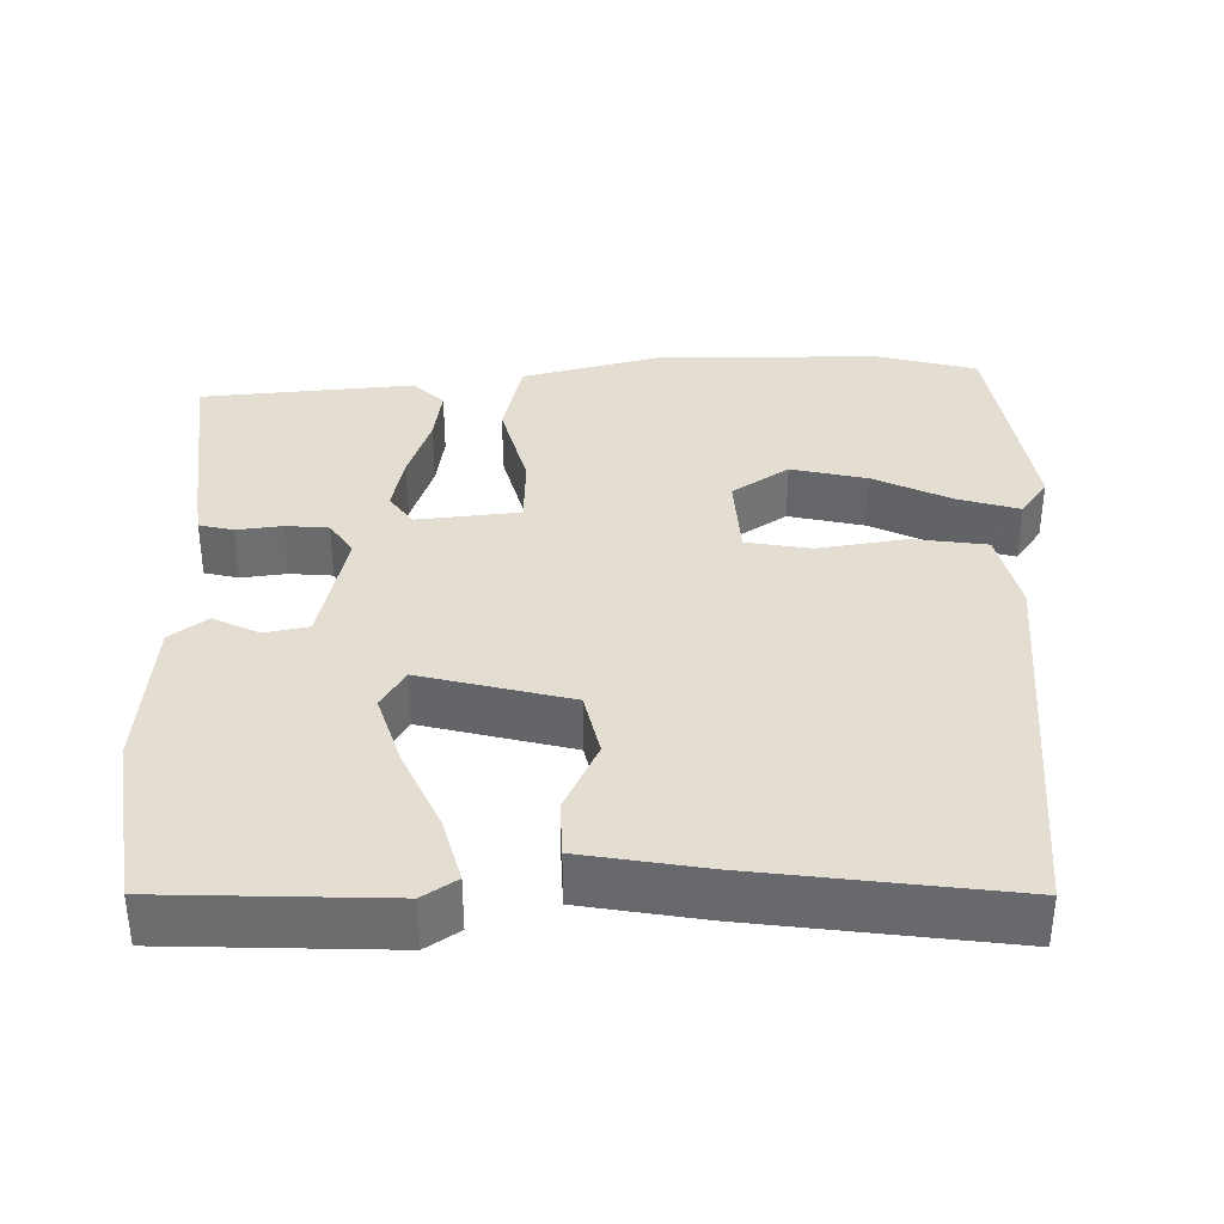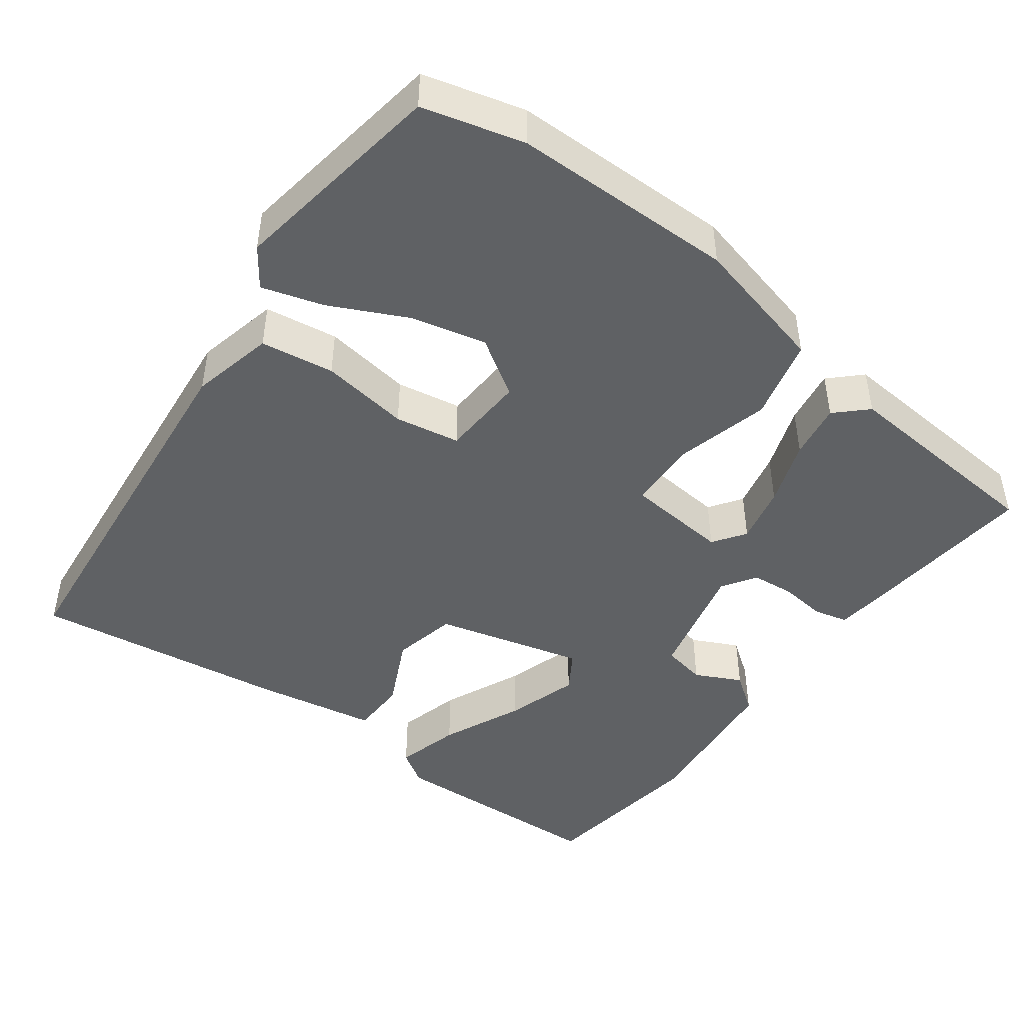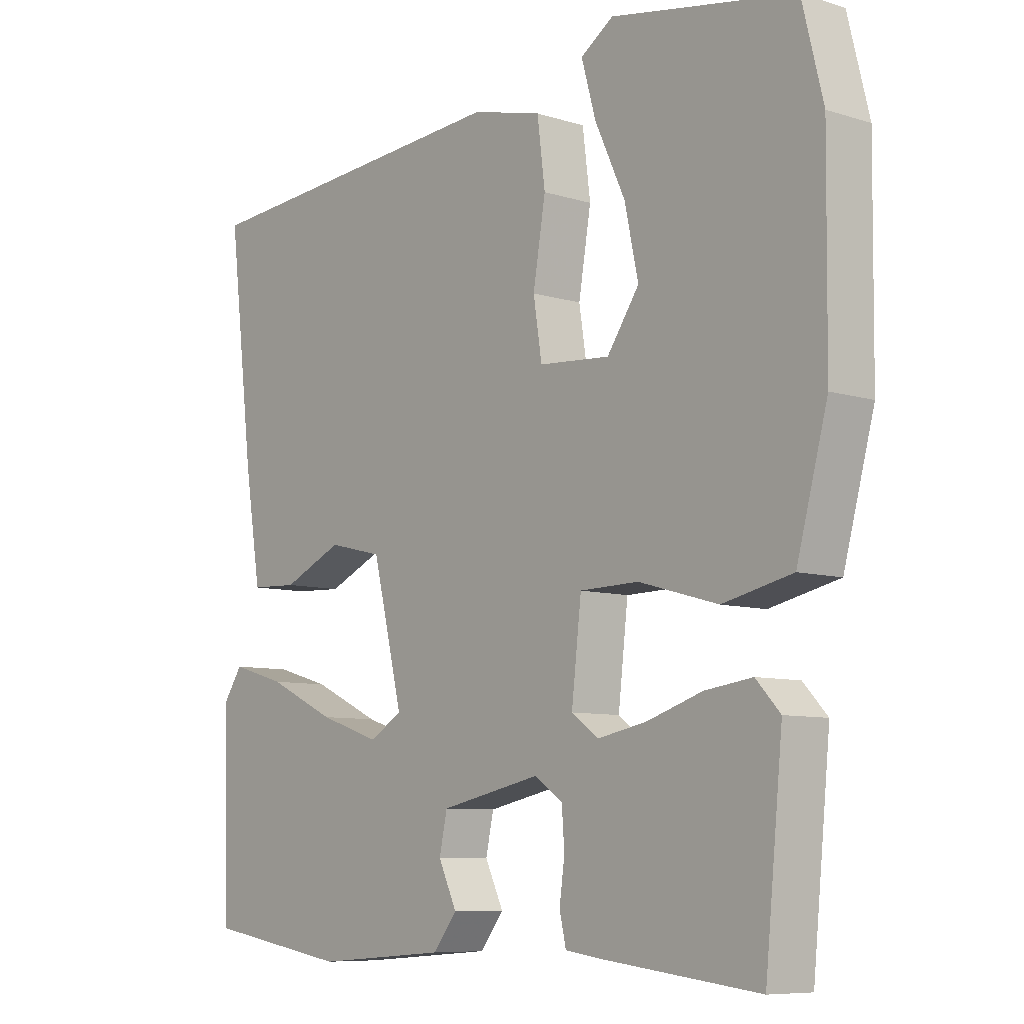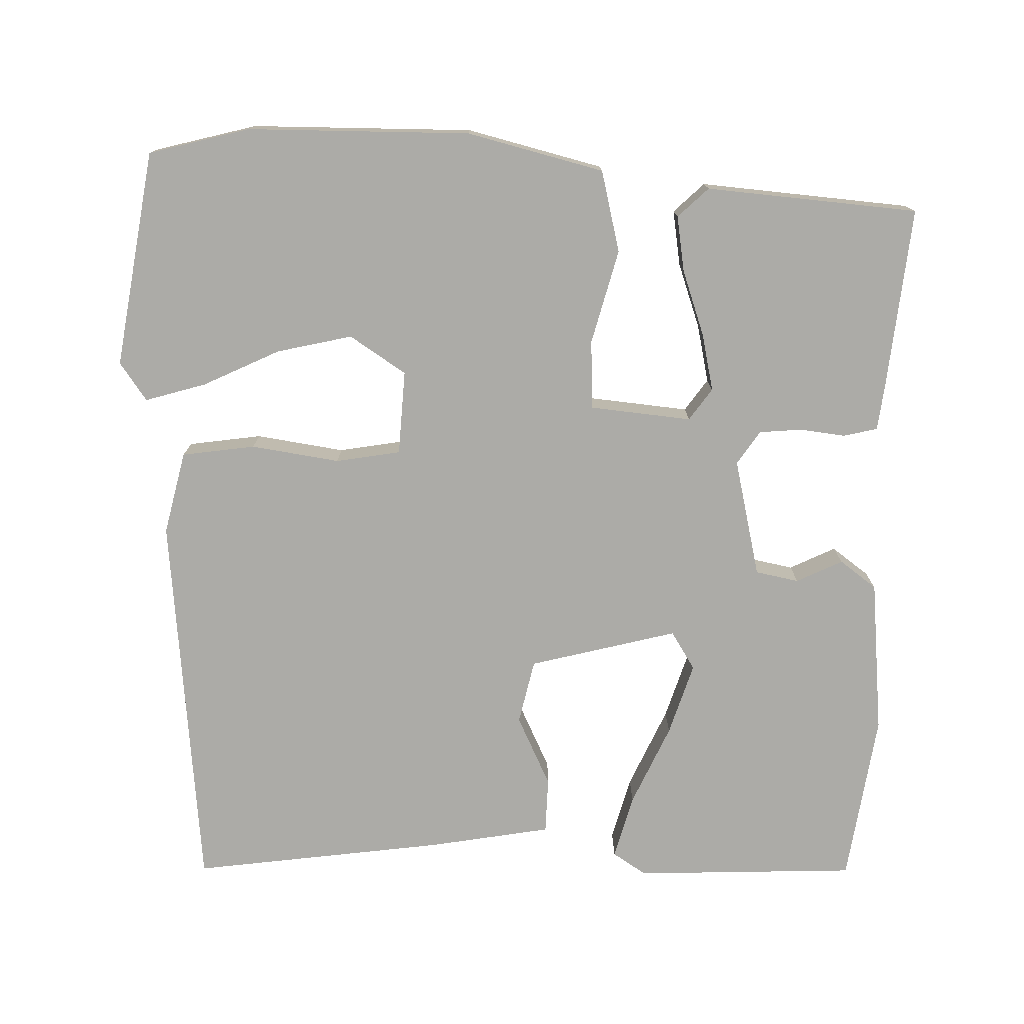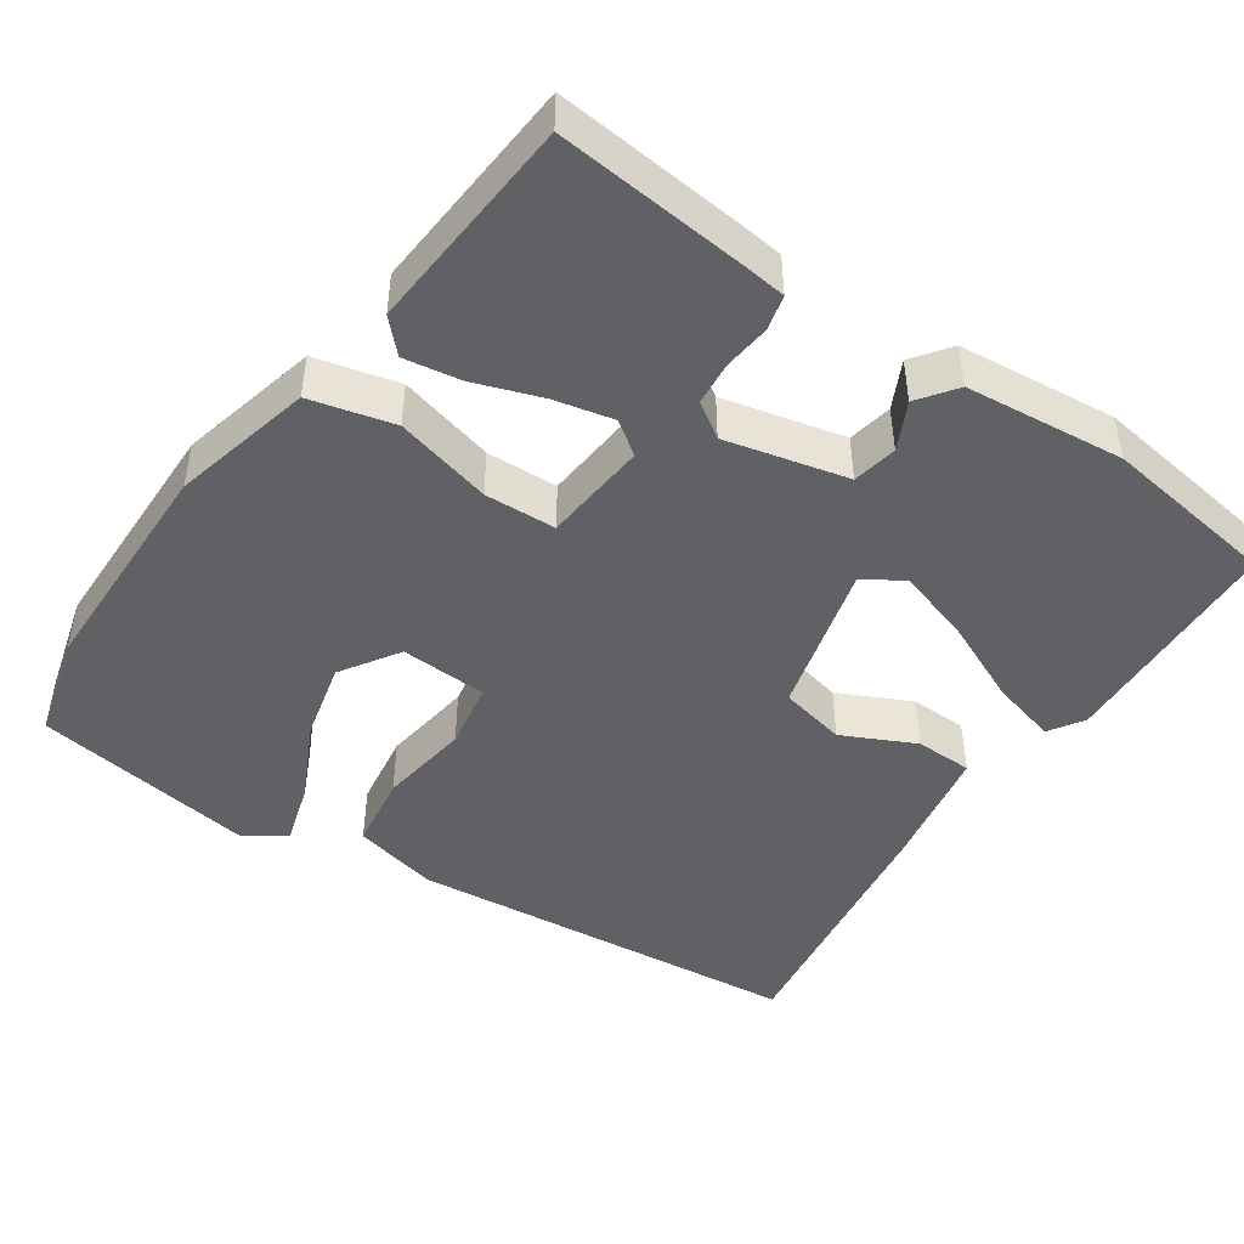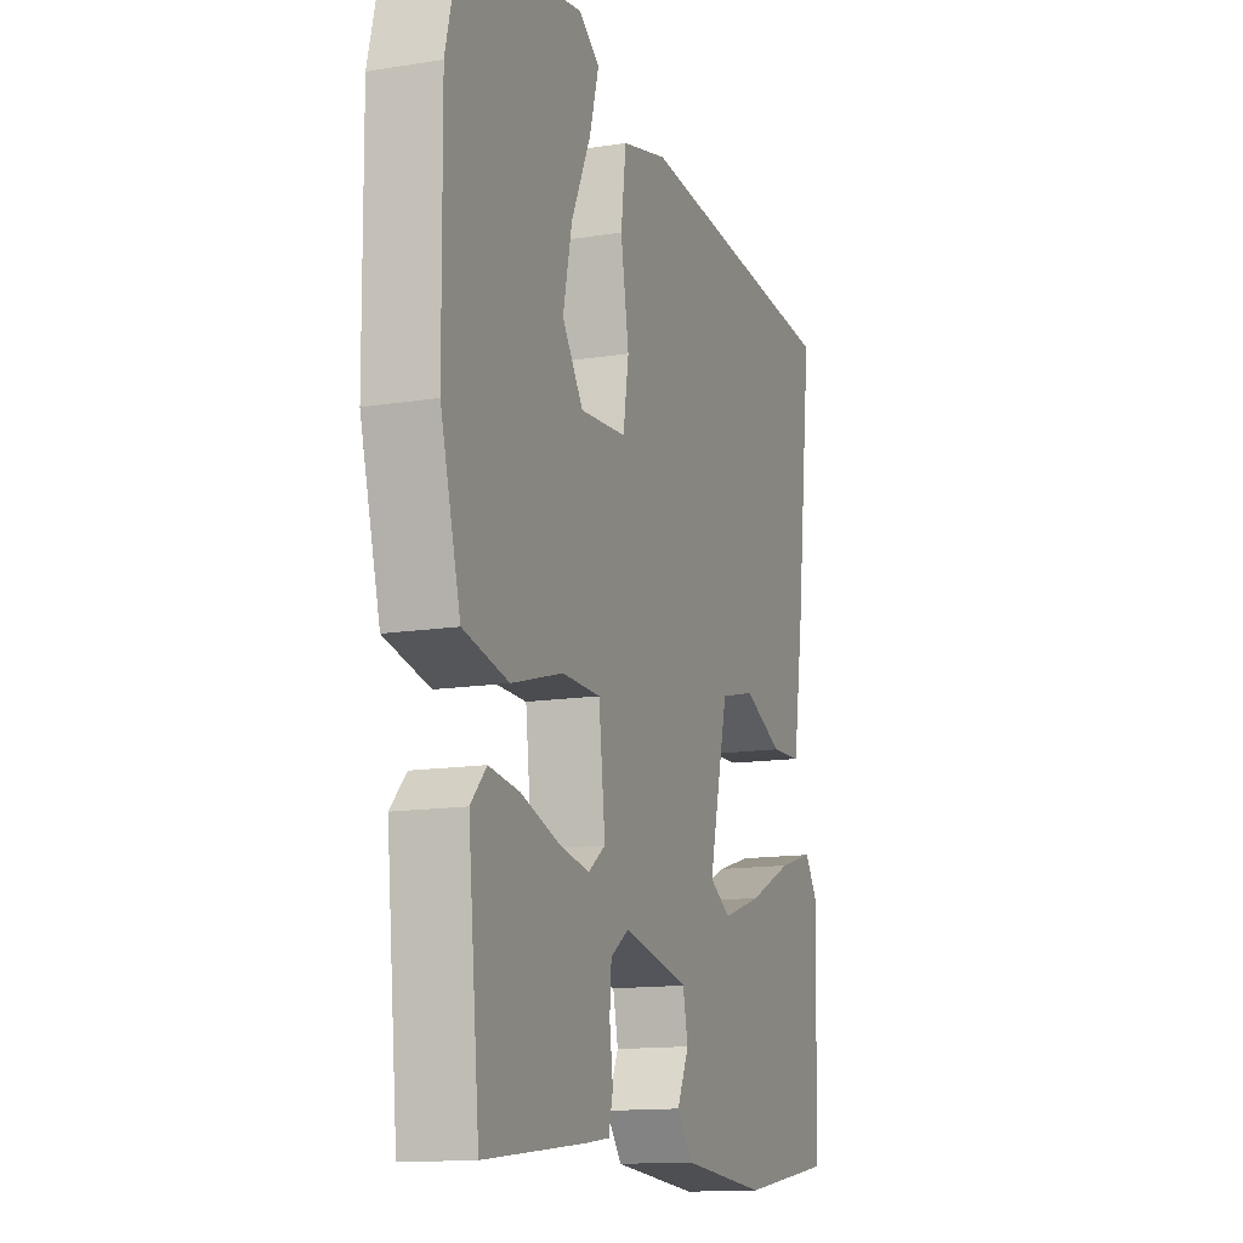
<metadata>
{"format":"obj","ext":"obj","renderer":"f3d","projection":"perspective","resolution":1024,"background":"white","views":[{"elev":36.3,"azim":-90.2,"up":"+Y"},{"elev":-46.3,"azim":54.6,"up":"+Y"},{"elev":-8.1,"azim":49.1,"up":"+Z"},{"elev":-76.2,"azim":89.5,"up":"+Y"},{"elev":-46.4,"azim":146.8,"up":"+Y"},{"elev":-13.6,"azim":109.9,"up":"+Z"}]}
</metadata>
<code>
v -0.51 0.07 0.456
v -0.012 0.07 0.495
v 0.095 0.07 0.468
v 0.107 0.07 0.373
v 0.088 0.07 0.259
v 0.101 0.07 0.175
v 0.21 0.07 0.167
v 0.259 0.07 0.239
v 0.238 0.07 0.337
v 0.192 0.07 0.437
v 0.17 0.07 0.516
v 0.22 0.07 0.55
v 0.5 0.07 0.501
v 0.532 0.07 0.37
v 0.529 0.07 0.082
v 0.482 0.07 -0.094
v 0.376 0.07 -0.118
v 0.255 0.07 -0.084
v 0.165 0.07 -0.086
v 0.15 0.07 -0.218
v 0.191 0.07 -0.248
v 0.266 0.07 -0.233
v 0.351 0.07 -0.205
v 0.423 0.07 -0.195
v 0.46 0.07 -0.235
v 0.433 0.07 -0.509
v 0.196 0.07 -0.481
v 0.139 0.07 -0.473
v 0.129 0.07 -0.429
v 0.137 0.07 -0.37
v 0.133 0.07 -0.315
v 0.09 0.07 -0.285
v -0.064 0.07 -0.318
v -0.076 0.07 -0.374
v -0.048 0.07 -0.434
v -0.084 0.07 -0.481
v -0.285 0.07 -0.497
v -0.505 0.07 -0.461
v -0.512 0.07 -0.173
v -0.483 0.07 -0.13
v -0.4 0.07 -0.154
v -0.296 0.07 -0.203
v -0.203 0.07 -0.234
v -0.153 0.07 -0.204
v -0.199 0.07 -0.012
v -0.282 0.07 0.008
v -0.374 0.07 -0.034
v -0.446 0.07 -0.031
v -0.471 0.07 0.127
v -0.51 0 0.456
v -0.012 0 0.495
v 0.095 0 0.468
v 0.107 0 0.373
v 0.088 0 0.259
v 0.101 0 0.175
v 0.21 0 0.167
v 0.259 0 0.239
v 0.238 0 0.337
v 0.192 0 0.437
v 0.17 0 0.516
v 0.22 0 0.55
v 0.5 0 0.501
v 0.532 0 0.37
v 0.529 0 0.082
v 0.482 0 -0.094
v 0.376 0 -0.118
v 0.255 0 -0.084
v 0.165 0 -0.086
v 0.15 0 -0.218
v 0.191 0 -0.248
v 0.266 0 -0.233
v 0.351 0 -0.205
v 0.423 0 -0.195
v 0.46 0 -0.235
v 0.433 0 -0.509
v 0.196 0 -0.481
v 0.139 0 -0.473
v 0.129 0 -0.429
v 0.137 0 -0.37
v 0.133 0 -0.315
v 0.09 0 -0.285
v -0.064 0 -0.318
v -0.076 0 -0.374
v -0.048 0 -0.434
v -0.084 0 -0.481
v -0.285 0 -0.497
v -0.505 0 -0.461
v -0.512 0 -0.173
v -0.483 0 -0.13
v -0.4 0 -0.154
v -0.296 0 -0.203
v -0.203 0 -0.234
v -0.153 0 -0.204
v -0.199 0 -0.012
v -0.282 0 0.008
v -0.374 0 -0.034
v -0.446 0 -0.031
v -0.471 0 0.127
f 46 47 48 49
f 45 46 49 1
f 39 40 41 42
f 39 42 43
f 38 39 43
f 37 38 43 44
f 34 35 36 37
f 33 34 37 44
f 27 28 29 30
f 27 30 31
f 26 27 31
f 25 26 31 32
f 22 23 24 25
f 21 22 25 32
f 15 16 17 18
f 15 18 19
f 14 15 19
f 13 14 19
f 9 10 11 12
f 8 9 12 13
f 7 8 13 19
f 2 3 4 5
f 45 1 2 5
f 45 5 6
f 20 21 32 33
f 19 20 33 44
f 19 44 45
f 6 7 19 45
f 98 97 96 95
f 50 98 95 94
f 91 90 89 88
f 92 91 88
f 92 88 87
f 93 92 87 86
f 86 85 84 83
f 93 86 83 82
f 79 78 77 76
f 80 79 76
f 80 76 75
f 81 80 75 74
f 74 73 72 71
f 81 74 71 70
f 67 66 65 64
f 68 67 64
f 68 64 63
f 68 63 62
f 61 60 59 58
f 62 61 58 57
f 68 62 57 56
f 54 53 52 51
f 54 51 50 94
f 55 54 94
f 82 81 70 69
f 93 82 69 68
f 94 93 68
f 94 68 56 55
f 1 50 51 2
f 2 51 52 3
f 3 52 53 4
f 4 53 54 5
f 5 54 55 6
f 6 55 56 7
f 7 56 57 8
f 8 57 58 9
f 9 58 59 10
f 10 59 60 11
f 11 60 61 12
f 12 61 62 13
f 13 62 63 14
f 14 63 64 15
f 15 64 65 16
f 16 65 66 17
f 17 66 67 18
f 18 67 68 19
f 19 68 69 20
f 20 69 70 21
f 21 70 71 22
f 22 71 72 23
f 23 72 73 24
f 24 73 74 25
f 25 74 75 26
f 26 75 76 27
f 27 76 77 28
f 28 77 78 29
f 29 78 79 30
f 30 79 80 31
f 31 80 81 32
f 32 81 82 33
f 33 82 83 34
f 34 83 84 35
f 35 84 85 36
f 36 85 86 37
f 37 86 87 38
f 38 87 88 39
f 39 88 89 40
f 40 89 90 41
f 41 90 91 42
f 42 91 92 43
f 43 92 93 44
f 44 93 94 45
f 45 94 95 46
f 46 95 96 47
f 47 96 97 48
f 48 97 98 49
f 49 98 50 1

</code>
